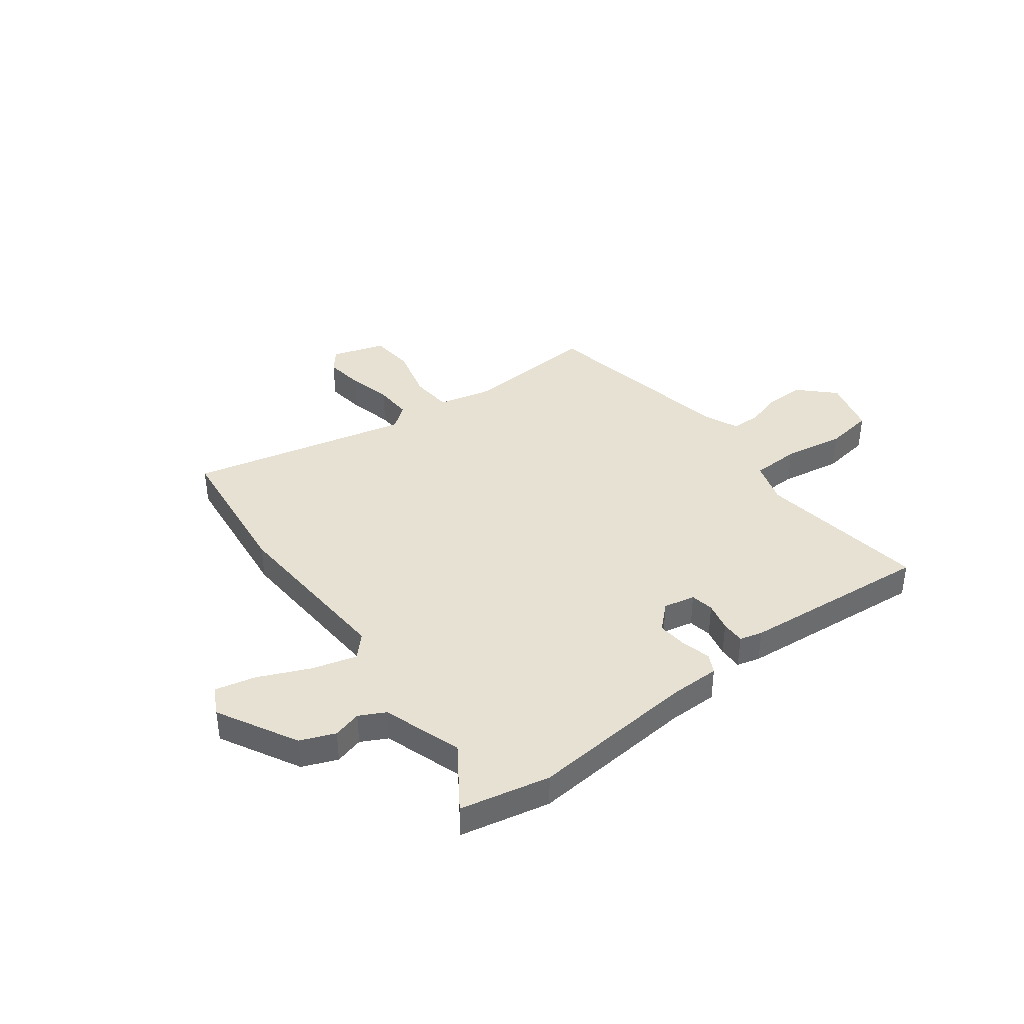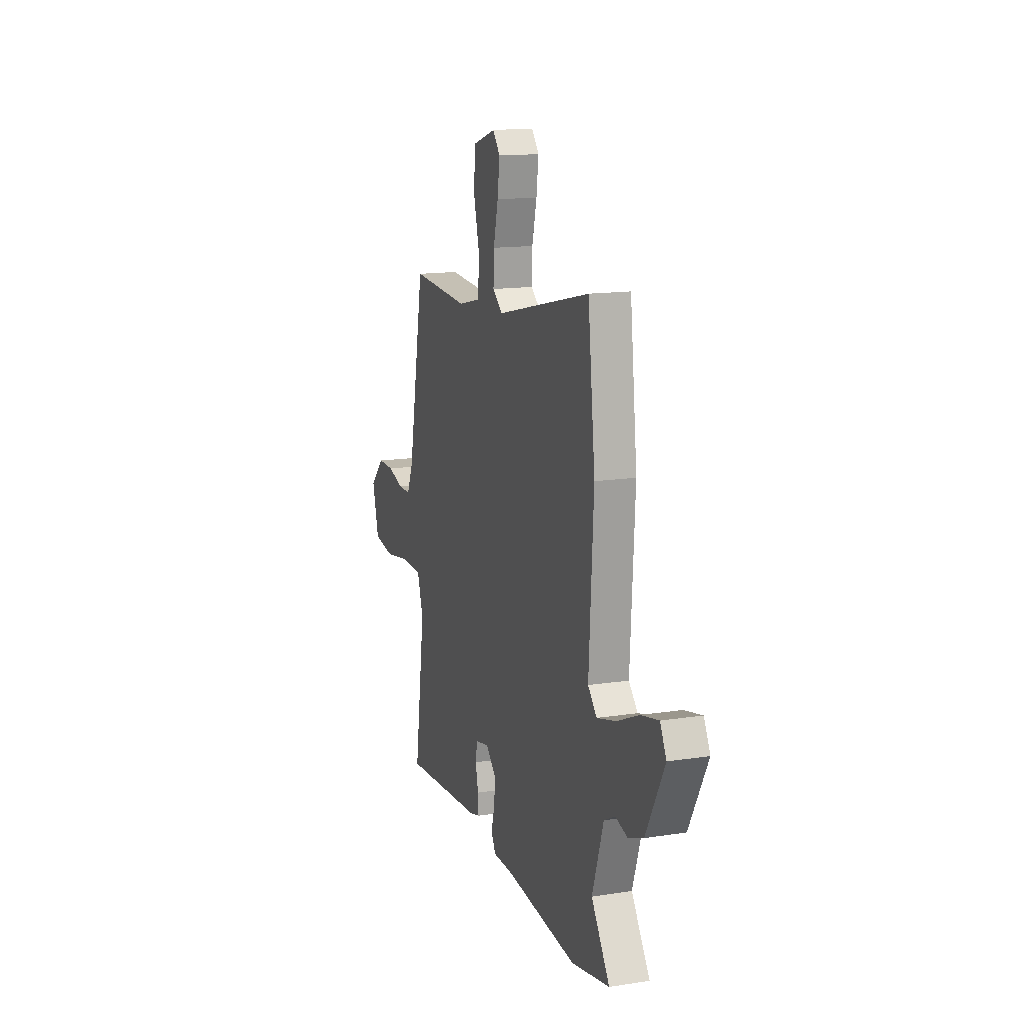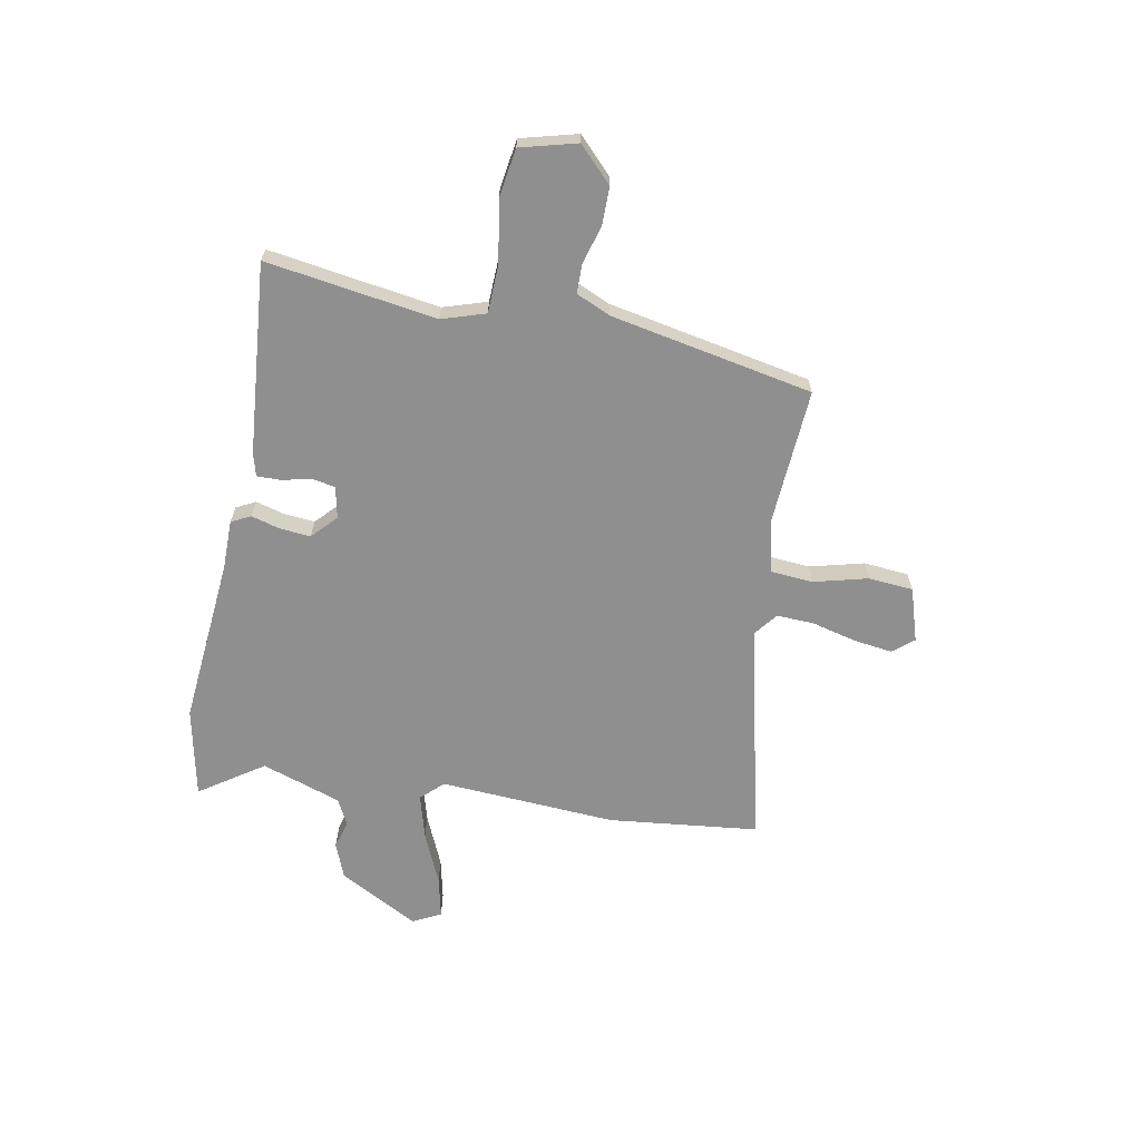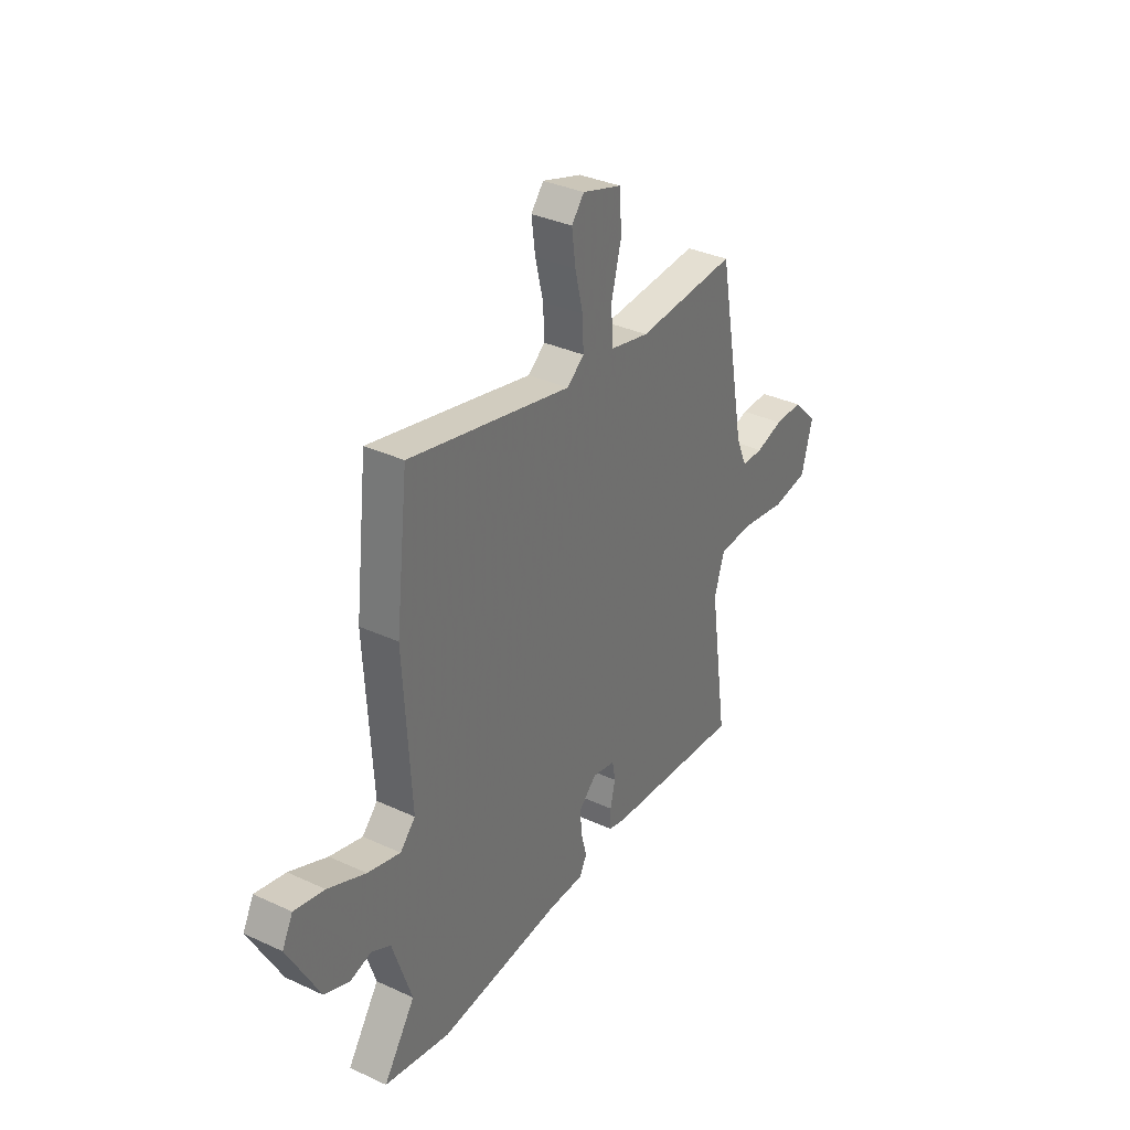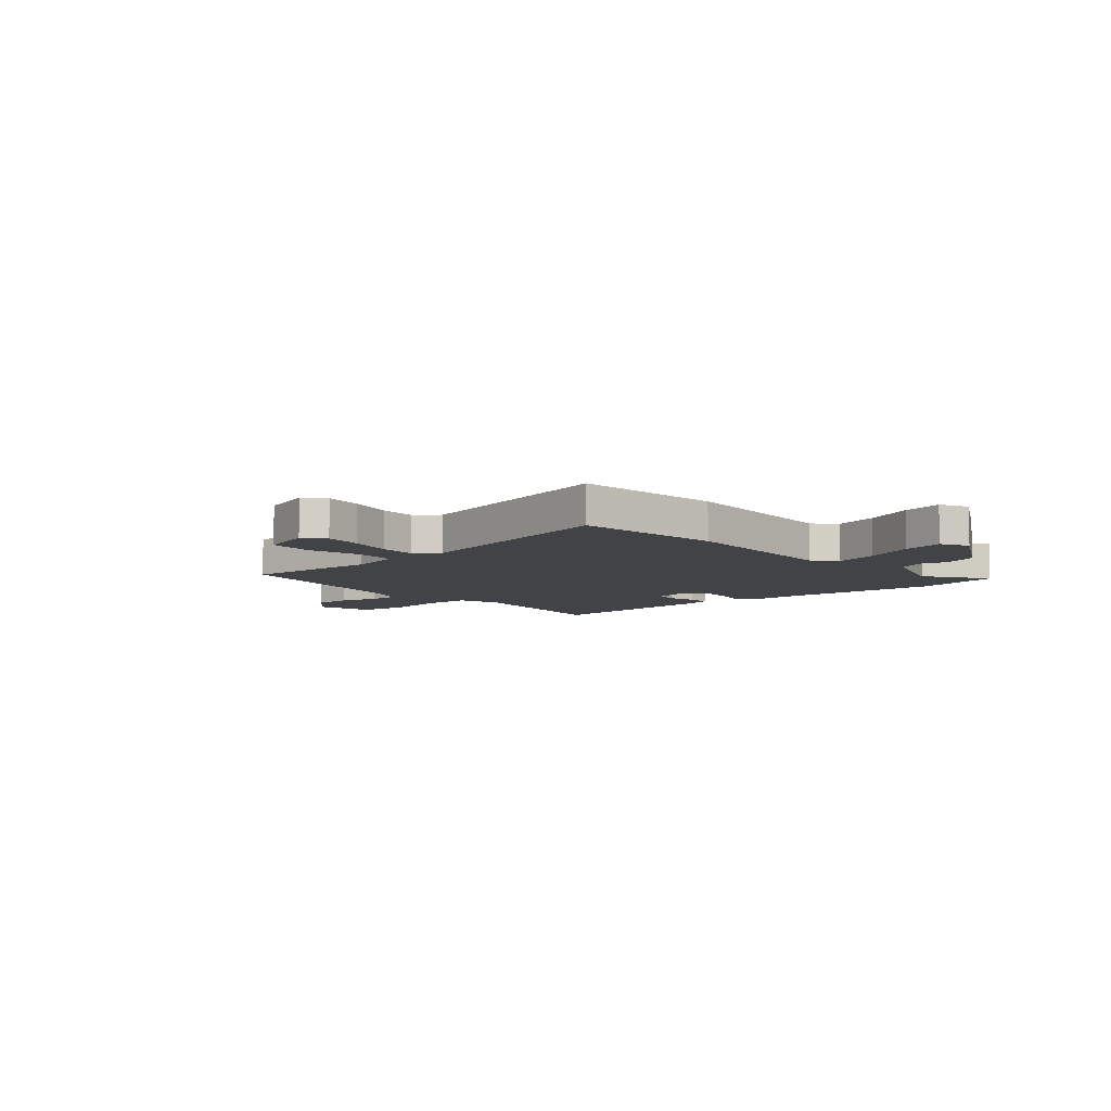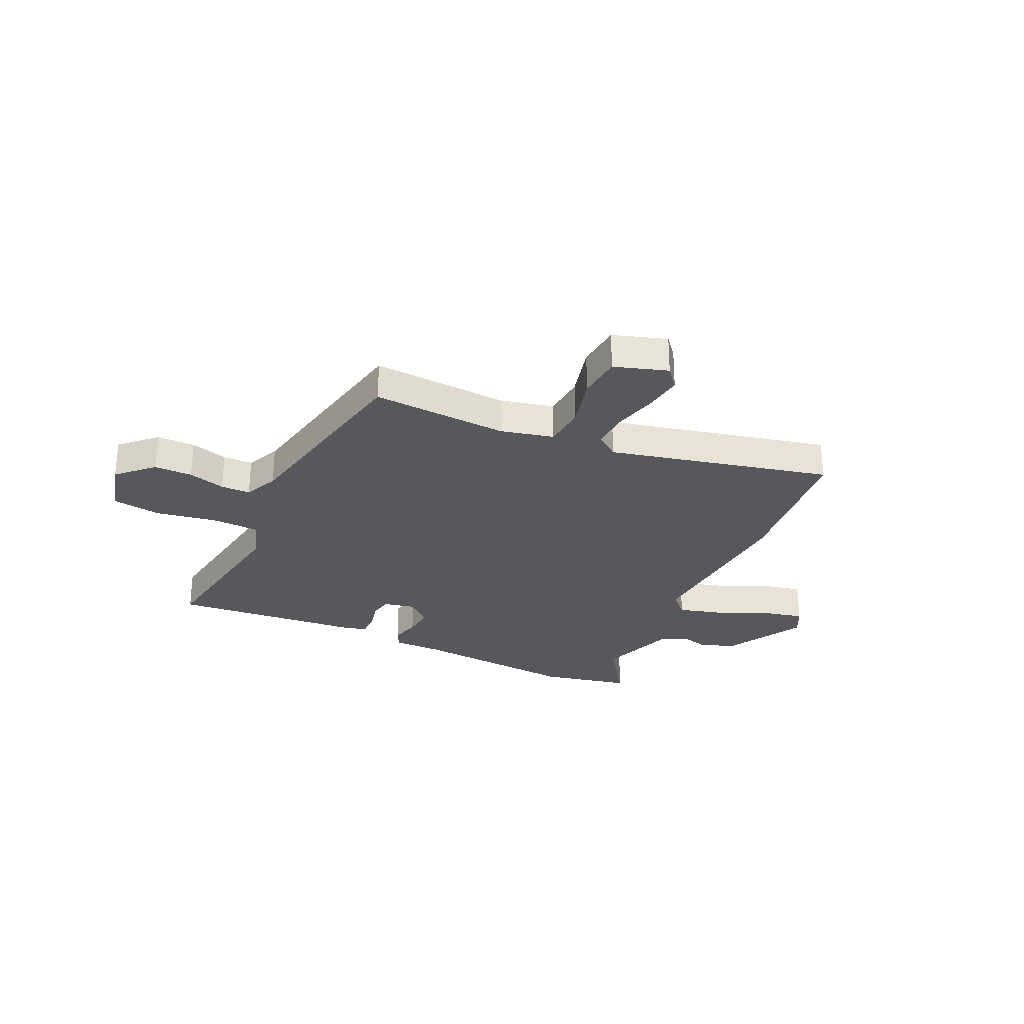
<metadata>
{"format":"obj","ext":"obj","renderer":"f3d","projection":"perspective","resolution":1024,"background":"white","views":[{"elev":39.4,"azim":143.0,"up":"+Y"},{"elev":14.7,"azim":71.5,"up":"+Z"},{"elev":-65.4,"azim":-100.8,"up":"+Y"},{"elev":34.7,"azim":121.7,"up":"+Z"},{"elev":-7.3,"azim":41.1,"up":"+Y"},{"elev":-28.5,"azim":-25.1,"up":"+Y"}]}
</metadata>
<code>
v -0.44 0.07 0.525
v -0.177 0.07 0.509
v -0.075 0.07 0.533
v -0.069 0.07 0.615
v -0.096 0.07 0.718
v -0.089 0.07 0.805
v 0.014 0.07 0.838
v 0.047 0.07 0.798
v 0.037 0.07 0.723
v 0.016 0.07 0.637
v 0.013 0.07 0.565
v 0.058 0.07 0.53
v 0.485 0.07 0.63
v 0.518 0.07 0.341
v 0.498 0.07 0
v 0.538 0.07 -0.042
v 0.624 0.07 -0.018
v 0.723 0.07 0.026
v 0.802 0.07 0.044
v 0.83 0.07 -0.01
v 0.747 0.07 -0.164
v 0.68 0.07 -0.191
v 0.625 0.07 -0.176
v 0.575 0.07 -0.202
v 0.524 0.07 -0.355
v 0.607 0.07 -0.477
v 0.434 0.07 -0.514
v 0.11 0.07 -0.486
v 0.015 0.07 -0.486
v -0.004 0.07 -0.449
v 0.011 0.07 -0.393
v 0.016 0.07 -0.334
v -0.031 0.07 -0.29
v -0.092 0.07 -0.303
v -0.1 0.07 -0.348
v -0.087 0.07 -0.404
v -0.086 0.07 -0.45
v -0.13 0.07 -0.462
v -0.498 0.07 -0.495
v -0.45 0.07 -0.166
v -0.477 0.07 -0.082
v -0.571 0.07 -0.079
v -0.688 0.07 -0.099
v -0.782 0.07 -0.085
v -0.811 0.07 0.024
v -0.746 0.07 0.088
v -0.672 0.07 0.088
v -0.6 0.07 0.067
v -0.543 0.07 0.068
v -0.514 0.07 0.134
v -0.44 0 0.525
v -0.177 0 0.509
v -0.075 0 0.533
v -0.069 0 0.615
v -0.096 0 0.718
v -0.089 0 0.805
v 0.014 0 0.838
v 0.047 0 0.798
v 0.037 0 0.723
v 0.016 0 0.637
v 0.013 0 0.565
v 0.058 0 0.53
v 0.485 0 0.63
v 0.518 0 0.341
v 0.498 0 0
v 0.538 0 -0.042
v 0.624 0 -0.018
v 0.723 0 0.026
v 0.802 0 0.044
v 0.83 0 -0.01
v 0.747 0 -0.164
v 0.68 0 -0.191
v 0.625 0 -0.176
v 0.575 0 -0.202
v 0.524 0 -0.355
v 0.607 0 -0.477
v 0.434 0 -0.514
v 0.11 0 -0.486
v 0.015 0 -0.486
v -0.004 0 -0.449
v 0.011 0 -0.393
v 0.016 0 -0.334
v -0.031 0 -0.29
v -0.092 0 -0.303
v -0.1 0 -0.348
v -0.087 0 -0.404
v -0.086 0 -0.45
v -0.13 0 -0.462
v -0.498 0 -0.495
v -0.45 0 -0.166
v -0.477 0 -0.082
v -0.571 0 -0.079
v -0.688 0 -0.099
v -0.782 0 -0.085
v -0.811 0 0.024
v -0.746 0 0.088
v -0.672 0 0.088
v -0.6 0 0.067
v -0.543 0 0.068
v -0.514 0 0.134
f 46 47 48
f 45 46 48
f 44 45 48
f 43 44 48
f 42 43 48
f 41 42 48 49
f 38 39 40
f 37 38 40
f 36 37 40
f 35 36 40
f 34 35 40 41
f 41 49 50
f 34 41 50
f 33 34 50
f 28 29 30 31
f 28 31 32
f 27 28 32
f 26 27 32
f 25 26 32
f 24 25 32 33
f 21 22 23
f 20 21 23
f 19 20 23
f 18 19 23
f 17 18 23
f 23 24 33
f 17 23 33
f 16 17 33
f 12 13 14 15
f 11 12 15
f 8 9 10
f 7 8 10
f 6 7 10
f 5 6 10
f 4 5 10
f 3 4 10 11
f 50 1 2
f 33 50 2
f 16 33 2
f 15 16 2
f 15 2 3
f 3 11 15
f 98 97 96
f 98 96 95
f 98 95 94
f 98 94 93
f 98 93 92
f 99 98 92 91
f 90 89 88
f 90 88 87
f 90 87 86
f 90 86 85
f 91 90 85 84
f 100 99 91
f 100 91 84
f 100 84 83
f 81 80 79 78
f 82 81 78
f 82 78 77
f 82 77 76
f 82 76 75
f 83 82 75 74
f 73 72 71
f 73 71 70
f 73 70 69
f 73 69 68
f 73 68 67
f 83 74 73
f 83 73 67
f 83 67 66
f 65 64 63 62
f 65 62 61
f 60 59 58
f 60 58 57
f 60 57 56
f 60 56 55
f 60 55 54
f 61 60 54 53
f 52 51 100
f 52 100 83
f 52 83 66
f 52 66 65
f 53 52 65
f 65 61 53
f 1 51 52 2
f 2 52 53 3
f 3 53 54 4
f 4 54 55 5
f 5 55 56 6
f 6 56 57 7
f 7 57 58 8
f 8 58 59 9
f 9 59 60 10
f 10 60 61 11
f 11 61 62 12
f 12 62 63 13
f 13 63 64 14
f 14 64 65 15
f 15 65 66 16
f 16 66 67 17
f 17 67 68 18
f 18 68 69 19
f 19 69 70 20
f 20 70 71 21
f 21 71 72 22
f 22 72 73 23
f 23 73 74 24
f 24 74 75 25
f 25 75 76 26
f 26 76 77 27
f 27 77 78 28
f 28 78 79 29
f 29 79 80 30
f 30 80 81 31
f 31 81 82 32
f 32 82 83 33
f 33 83 84 34
f 34 84 85 35
f 35 85 86 36
f 36 86 87 37
f 37 87 88 38
f 38 88 89 39
f 39 89 90 40
f 40 90 91 41
f 41 91 92 42
f 42 92 93 43
f 43 93 94 44
f 44 94 95 45
f 45 95 96 46
f 46 96 97 47
f 47 97 98 48
f 48 98 99 49
f 49 99 100 50
f 50 100 51 1

</code>
